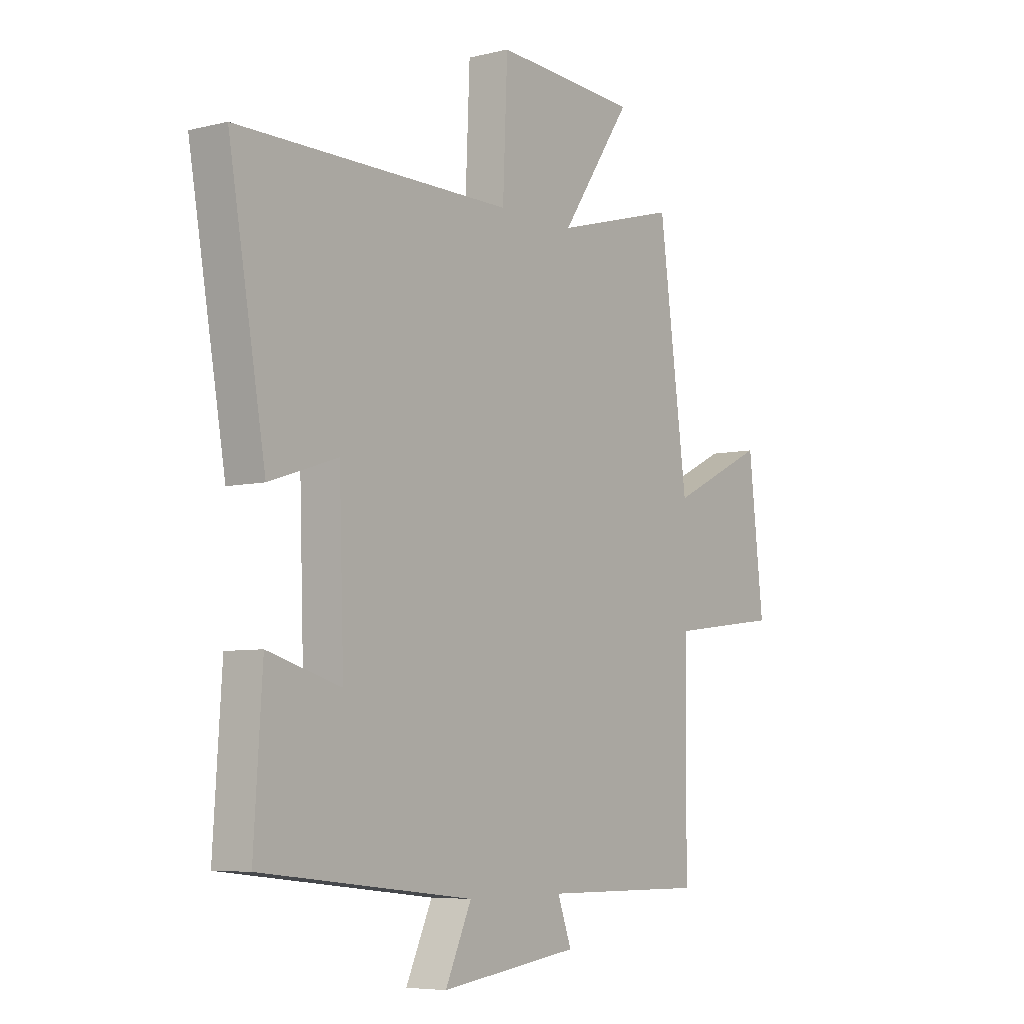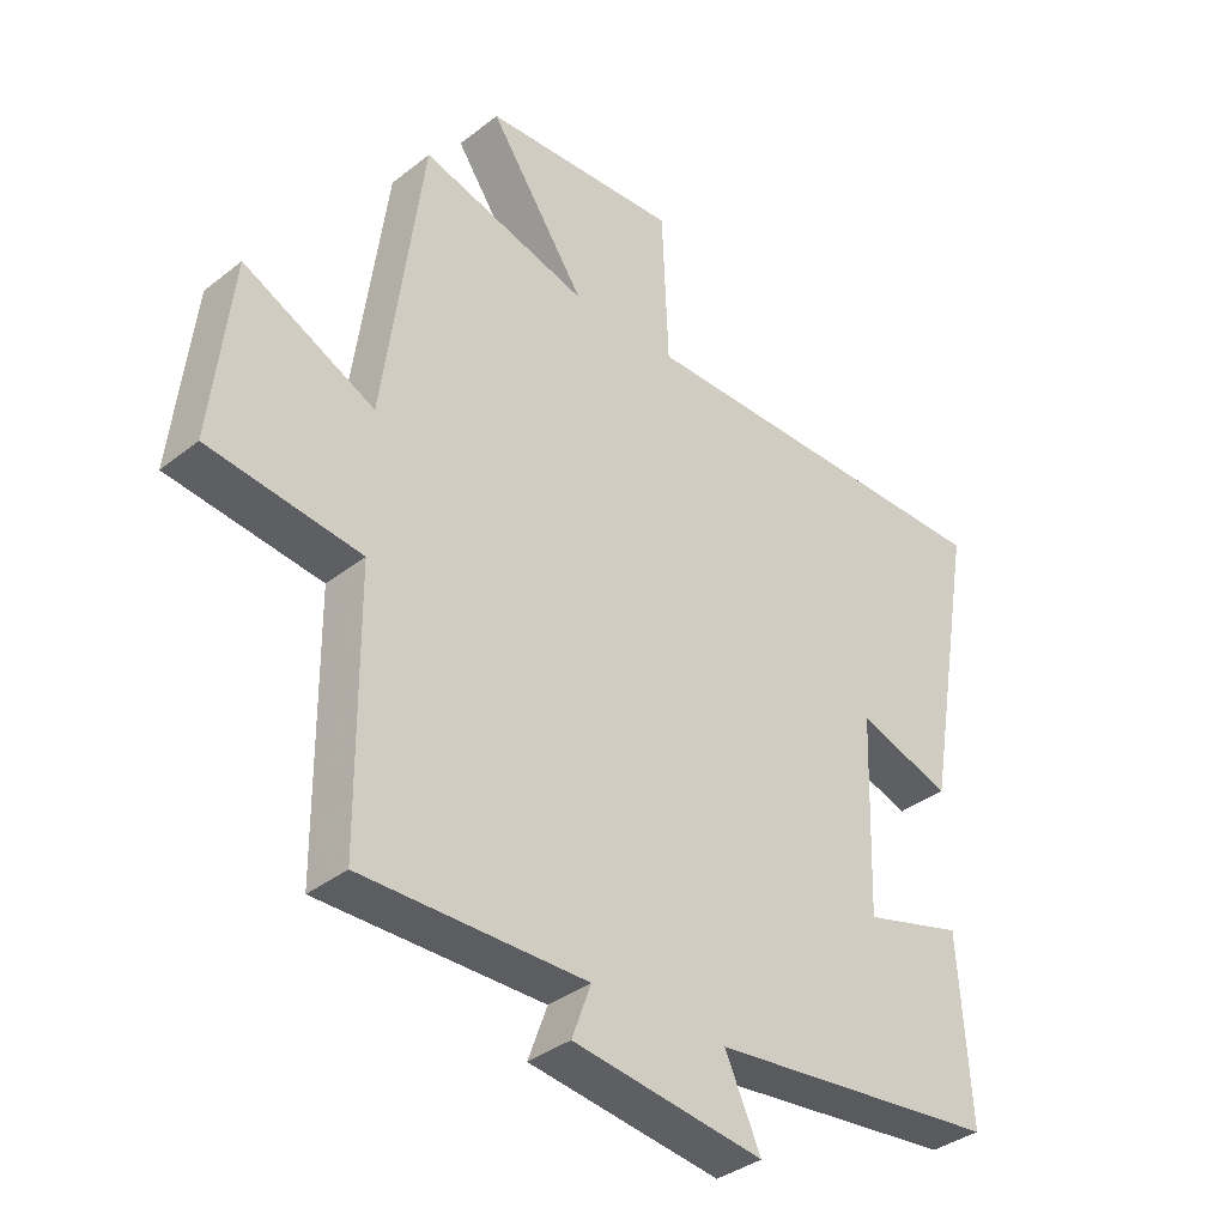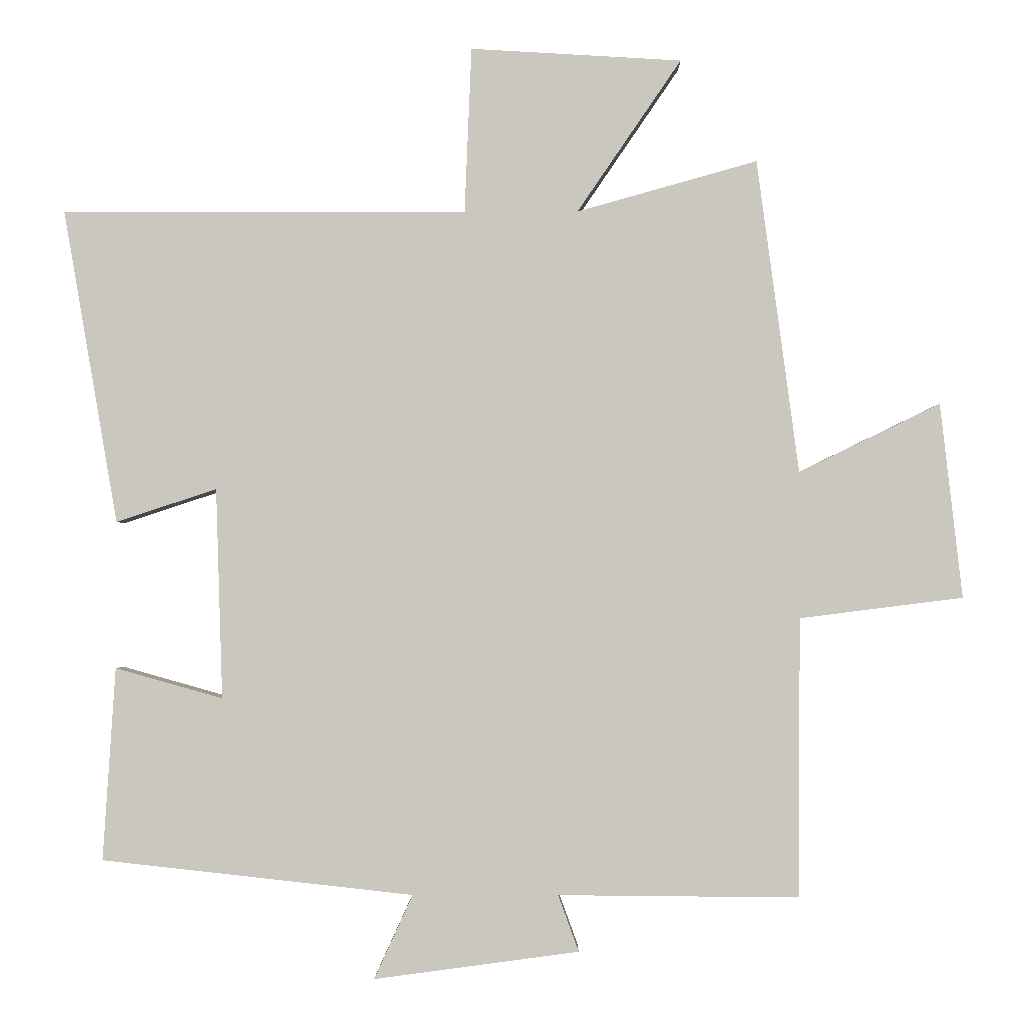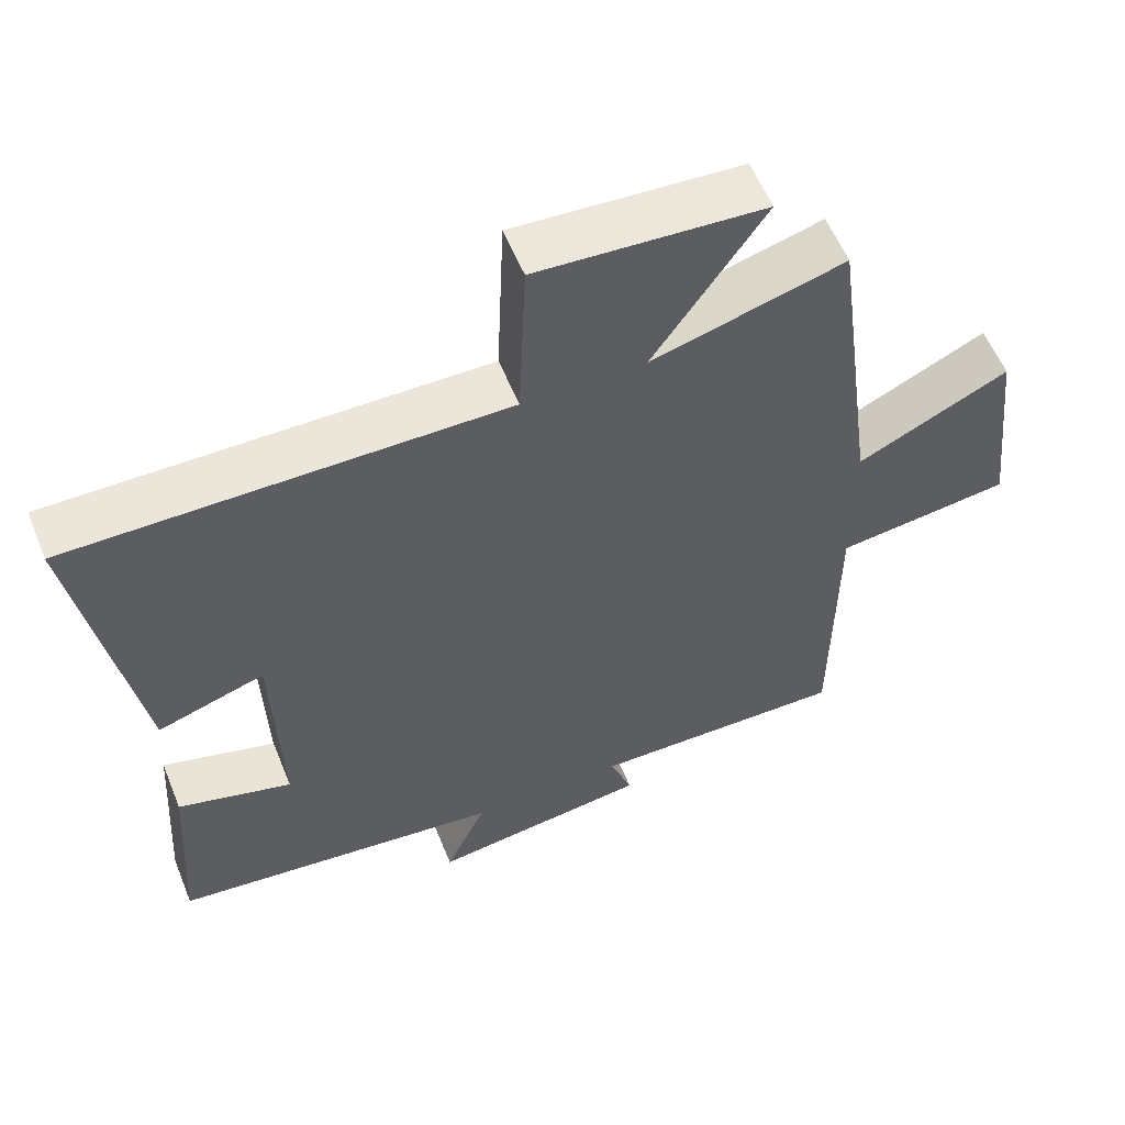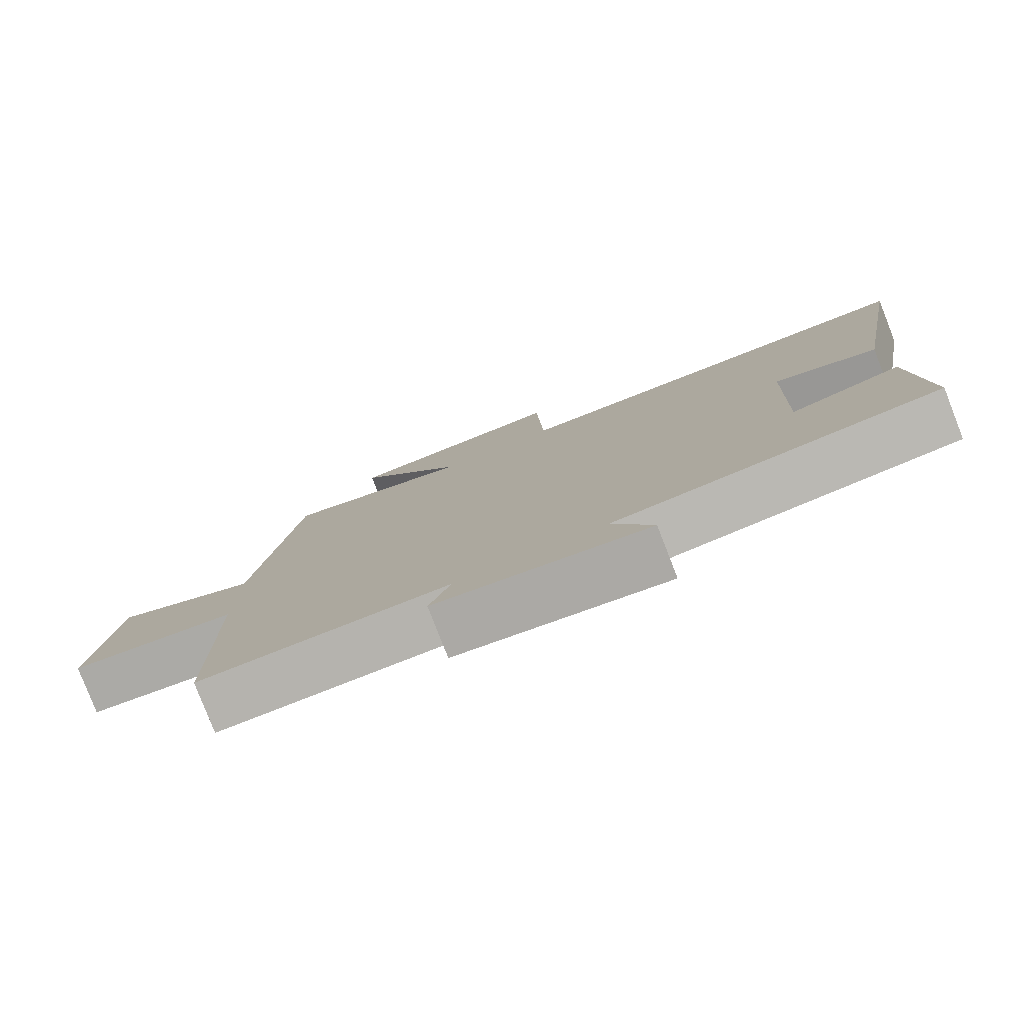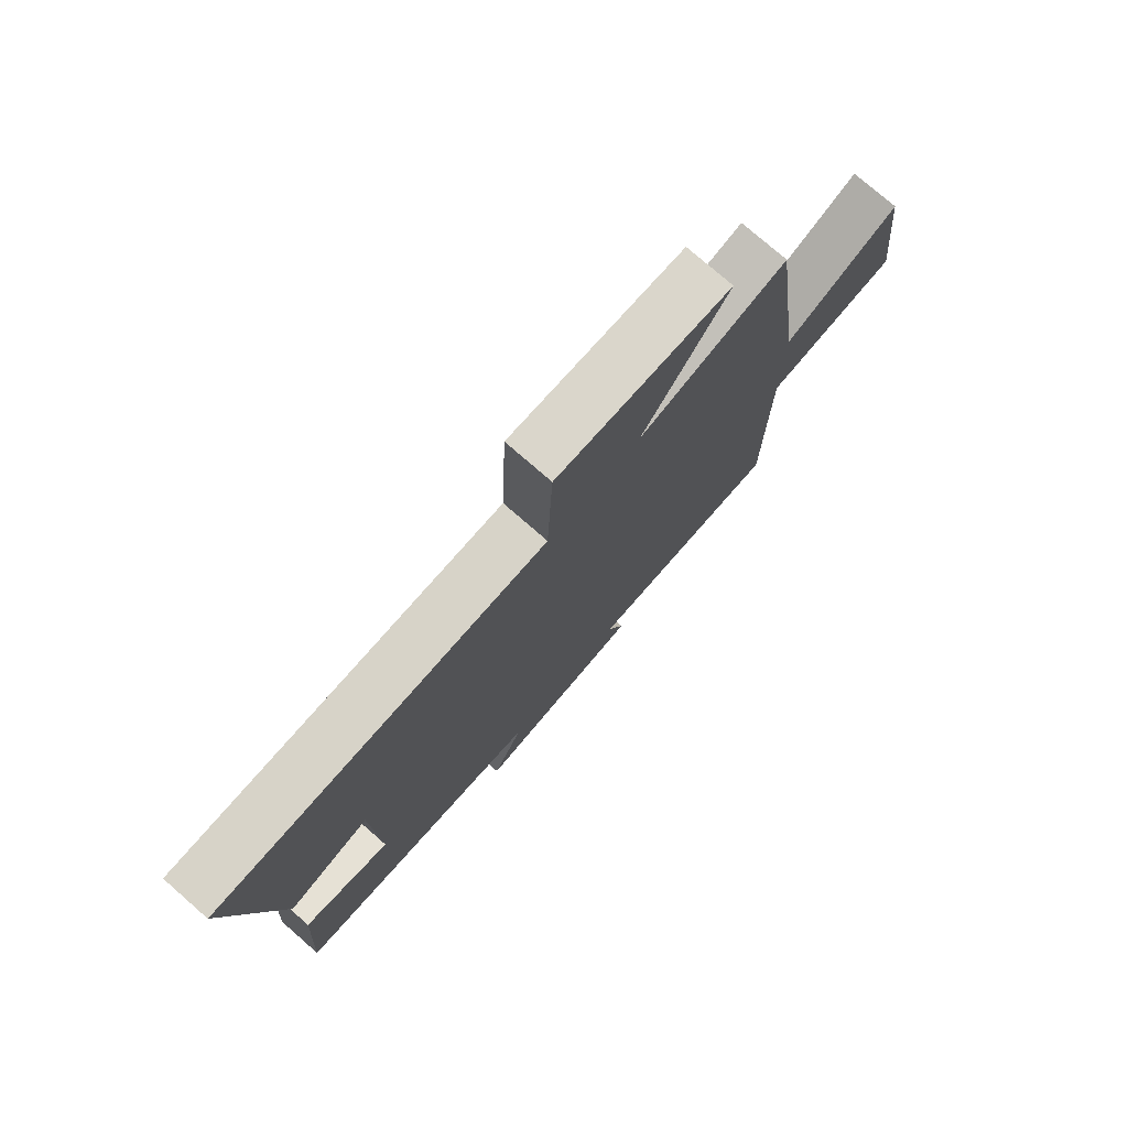
<metadata>
{"format":"obj","ext":"obj","renderer":"f3d","projection":"perspective","resolution":1024,"background":"white","views":[{"elev":-6.3,"azim":-53.6,"up":"+Z"},{"elev":-36.3,"azim":135.6,"up":"+Z"},{"elev":-1.8,"azim":0.5,"up":"+Z"},{"elev":57.2,"azim":-22.0,"up":"+Z"},{"elev":-79.9,"azim":-158.7,"up":"+Z"},{"elev":76.8,"azim":-48.9,"up":"+Z"}]}
</metadata>
<code>
v 0.497 0.07 -0.503
v 0.147 0.07 -0.5
v 0.177 0.07 -0.582
v -0.121 0.07 -0.622
v -0.065 0.07 -0.5
v -0.518 0.07 -0.45
v -0.5 0.07 -0.17
v -0.344 0.07 -0.214
v -0.354 0.07 0.092
v -0.5 0.07 0.044
v -0.579 0.07 0.5
v 0.01 0.07 0.5
v 0.02 0.07 0.741
v 0.328 0.07 0.723
v 0.176 0.07 0.5
v 0.439 0.07 0.574
v 0.5 0.07 0.117
v 0.706 0.07 0.217
v 0.738 0.07 -0.067
v 0.5 0.07 -0.097
v 0.497 0 -0.503
v 0.147 0 -0.5
v 0.177 0 -0.582
v -0.121 0 -0.622
v -0.065 0 -0.5
v -0.518 0 -0.45
v -0.5 0 -0.17
v -0.344 0 -0.214
v -0.354 0 0.092
v -0.5 0 0.044
v -0.579 0 0.5
v 0.01 0 0.5
v 0.02 0 0.741
v 0.328 0 0.723
v 0.176 0 0.5
v 0.439 0 0.574
v 0.5 0 0.117
v 0.706 0 0.217
v 0.738 0 -0.067
v 0.5 0 -0.097
f 17 18 19 20
f 15 16 17 20
f 15 20 1 2
f 12 13 14 15
f 12 15 2
f 9 10 11 12
f 8 9 12 2
f 5 6 7 8
f 5 8 2 3
f 3 4 5
f 40 39 38 37
f 40 37 36 35
f 22 21 40 35
f 35 34 33 32
f 22 35 32
f 32 31 30 29
f 22 32 29 28
f 28 27 26 25
f 23 22 28 25
f 25 24 23
f 1 21 22 2
f 2 22 23 3
f 3 23 24 4
f 4 24 25 5
f 5 25 26 6
f 6 26 27 7
f 7 27 28 8
f 8 28 29 9
f 9 29 30 10
f 10 30 31 11
f 11 31 32 12
f 12 32 33 13
f 13 33 34 14
f 14 34 35 15
f 15 35 36 16
f 16 36 37 17
f 17 37 38 18
f 18 38 39 19
f 19 39 40 20
f 20 40 21 1

</code>
